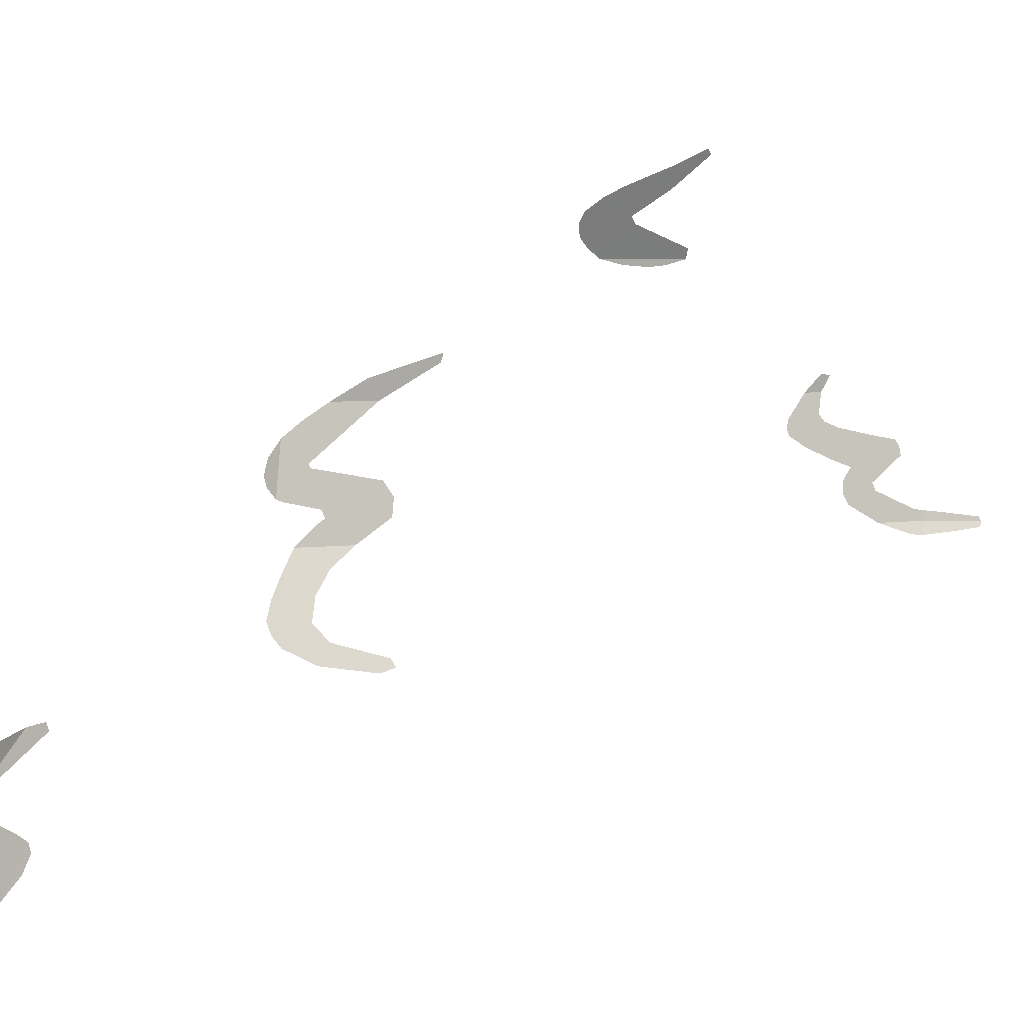
<metadata>
{"format":"obj","ext":"obj","renderer":"f3d","projection":"perspective","resolution":1024,"background":"white","views":[{"elev":4.6,"azim":-138.6,"up":"+Z"}]}
</metadata>
<code>
v 0.2716 -0.1089 -0.1061
v 0.2745 -0.1051 -0.0972
v 0.276 -0.1067 -0.0831
v 0.274 -0.1162 -0.071
v 0.3478 0.1188 0.1553
v 0.3698 0.1711 0.1551
v 0.3638 0.1698 0.1658
v 0.3469 0.1247 0.162
v 0.3737 0.1547 0.1341
v 0.3735 0.1652 0.1429
v 0.3698 0.1711 0.1551
v 0.3478 0.1188 0.1553
v 0.2661 -0.1457 -0.04235
v 0.2547 -0.1692 -0.05265
v 0.2532 -0.1696 -0.06145
v 0.274 -0.1162 -0.071
v 0.2661 -0.1457 -0.04235
v 0.2532 -0.1696 -0.06145
v 0.2631 -0.1368 -0.0862
v 0.2572 -0.1655 -0.046
v 0.2547 -0.1692 -0.05265
v 0.2661 -0.1457 -0.04235
v 0.2951 -0.0722 -0.0512
v 0.3049 -0.05545 -0.03335
v 0.3051 -0.0581 -0.02445
v 0.2927 -0.08975 -0.02025
v 0.3031 -0.05705 -0.04015
v 0.3049 -0.05545 -0.03335
v 0.2951 -0.0722 -0.0512
v 0.274 -0.1162 -0.071
v 0.2828 -0.09755 -0.06355
v 0.2829 -0.1082 -0.0336
v 0.2661 -0.1457 -0.04235
v 0.2895 -0.0945 -0.0275
v 0.2829 -0.1082 -0.0336
v 0.2828 -0.09755 -0.06355
v 0.2951 -0.0722 -0.0512
v 0.2927 -0.08975 -0.02025
v 0.2895 -0.0945 -0.0275
v 0.2828 -0.09755 -0.06355
v 0.2568 -0.1376 -0.1244
v 0.2716 -0.1089 -0.1061
v 0.261 -0.1389 -0.0939
v 0.2423 -0.177 -0.1127
v 0.274 -0.1162 -0.071
v 0.2631 -0.1368 -0.0862
v 0.261 -0.1389 -0.0939
v 0.2716 -0.1089 -0.1061
v 0.3638 0.1698 0.1658
v 0.3525 0.158 0.178
v 0.3236 0.098 0.1858
v 0.3469 0.1247 0.162
v 0.3478 0.1188 0.1553
v 0.334 0.05925 0.1341
v 0.3381 0.0572 0.1244
v 0.3725 0.1396 0.1244
v 0.3381 0.0572 0.1244
v 0.3466 0.07565 0.1188
v 0.3638 0.1168 0.1188
v 0.3725 0.1396 0.1244
v 0.3537 0.09195 0.117
v 0.3638 0.1168 0.1188
v 0.3466 0.07565 0.1188
v 0.3725 0.1396 0.1244
v 0.3737 0.1547 0.1341
v 0.3478 0.1188 0.1553
v 0.3414 0.143 0.1876
v 0.3293 0.1253 0.1966
v 0.3236 0.098 0.1858
v 0.3525 0.158 0.178
v 0.3414 0.143 0.1876
v 0.3236 0.098 0.1858
v 0.3236 0.098 0.1858
v 0.3151 0.1039 0.2069
v 0.3019 0.0859 0.218
v 0.2971 0.0733 0.2172
v 0.3293 0.1253 0.1966
v 0.3151 0.1039 0.2069
v 0.3236 0.098 0.1858
v 0.297 0.0788 0.222
v 0.2971 0.0733 0.2172
v 0.3019 0.0859 0.218
v 0.4864 0.3906 -0.05655
v 0.4934 0.4179 -0.0846
v 0.4959 0.4228 -0.0823
v 0.4874 0.3917 -0.0527
v 0.4959 0.4228 -0.0823
v 0.4996 0.413 -0.0307
v 0.4874 0.3917 -0.0527
v 0.4633 0.4083 -0.164
v 0.4567 0.419 -0.186
v 0.482 0.4299 -0.1447
v 0.482 0.4299 -0.1447
v 0.4851 0.4122 -0.1238
v 0.4656 0.3882 -0.1429
v 0.4633 0.4083 -0.164
v 0.4536 0.3213 -0.0835
v 0.4523 0.3249 -0.1011
v 0.4767 0.3831 -0.1001
v 0.459 0.3293 -0.0691
v 0.4851 0.4122 -0.1238
v 0.4632 0.3595 -0.124
v 0.4656 0.3882 -0.1429
v 0.4864 0.3906 -0.05655
v 0.4787 0.3852 -0.09235
v 0.4934 0.4179 -0.0846
v 0.4616 0.4502 -0.2051
v 0.4691 0.4548 -0.1946
v 0.4792 0.4446 -0.1645
v 0.4424 0.4267 -0.2207
v 0.4691 0.4548 -0.1946
v 0.4752 0.455 -0.1824
v 0.4792 0.4446 -0.1645
v 0.4446 0.4096 -0.2024
v 0.4175 0.3636 -0.2181
v 0.4172 0.377 -0.2298
v 0.4424 0.4267 -0.2207
v 0.4175 0.3636 -0.2181
v 0.4128 0.3616 -0.2258
v 0.4172 0.377 -0.2298
v 0.4567 0.419 -0.186
v 0.4446 0.4096 -0.2024
v 0.4424 0.4267 -0.2207
v 0.482 0.4299 -0.1447
v 0.4567 0.419 -0.186
v 0.4424 0.4267 -0.2207
v 0.4864 0.3906 -0.05655
v 0.459 0.3293 -0.0691
v 0.4767 0.3831 -0.1001
v 0.4787 0.3852 -0.09235
v 0.4983 0.4348 -0.0617
v 0.4993 0.4285 -0.0463
v 0.4996 0.413 -0.0307
v 0.4996 0.413 -0.0307
v 0.4959 0.4228 -0.0823
v 0.4973 0.4321 -0.0718
v 0.4983 0.4348 -0.0617
v 0.4965 0.7883 -0.3967
v 0.4973 0.7803 -0.3809
v 0.4942 0.7681 -0.4042
v 0.4951 0.7852 -0.4083
v 0.4973 0.7803 -0.3809
v 0.4975 0.7674 -0.3663
v 0.4942 0.7681 -0.4042
v 0.4961 0.7069 -0.3294
v 0.4945 0.696 -0.3377
v 0.4929 0.7249 -0.3801
v 0.4973 0.7435 -0.3475
v 0.4929 0.7249 -0.3801
v 0.4933 0.7429 -0.3921
v 0.4971 0.7463 -0.3524
v 0.4973 0.7435 -0.3475
v 0.5011 0.7729 -0.3273
v 0.5013 0.7474 -0.3026
v 0.5009 0.7462 -0.3067
v 0.4933 0.7429 -0.3921
v 0.4942 0.7681 -0.4042
v 0.4975 0.7674 -0.3663
v 0.4971 0.7463 -0.3524
v 0.5011 0.7729 -0.3273
v 0.5009 0.7462 -0.3067
v 0.4961 0.7069 -0.3294
v 0.4973 0.7435 -0.3475
v 0.5017 0.6909 -0.2476
v 0.5013 0.7474 -0.3026
v 0.4949 0.787 -0.2968
v 0.4983 0.7228 -0.2556
v 0.4956 0.7527 -0.2671
v 0.4983 0.7228 -0.2556
v 0.4949 0.787 -0.2968
v 0.4949 0.7708 -0.2802
v 0.5017 0.6909 -0.2476
v 0.5004 0.6715 -0.2453
v 0.4996 0.6694 -0.253
v 0.5013 0.7474 -0.3026
v 0.2289 -0.1924 -0.1151
v 0.1938 -0.2147 -0.1196
v 0.1913 -0.2153 -0.1244
v 0.2373 -0.1847 -0.1244
v 0.2329 -0.1794 -0.1373
v 0.2387 -0.1667 -0.1361
v 0.2568 -0.1376 -0.1244
v 0.2373 -0.1847 -0.1244
v 0.2384 -0.186 -0.1141
v 0.2373 -0.1847 -0.1244
v 0.2568 -0.1376 -0.1244
v 0.2423 -0.177 -0.1127
v 0.1905 -0.2127 -0.1293
v 0.2097 -0.1972 -0.1335
v 0.2329 -0.1794 -0.1373
v 0.1913 -0.2153 -0.1244
v 0.2919 -0.0923 0.01785
v 0.2886 -0.1011 0.01605
v 0.2938 -0.0946 -5e-05
v 0.3006 -0.0779 5e-05
v 0.3006 -0.0779 5e-05
v 0.2938 -0.0946 -5e-05
v 0.2927 -0.08975 -0.02025
v 0.3051 -0.0581 -0.02445
v 0.2373 -0.1847 -0.1244
v 0.1913 -0.2153 -0.1244
v 0.2329 -0.1794 -0.1373
v 0.2384 -0.186 -0.1141
v 0.2289 -0.1924 -0.1151
v 0.2373 -0.1847 -0.1244
v 0.4509 0.2961 0.0335
v 0.4417 0.2737 0.03275
v 0.4677 0.3249 0
v 0.4697 0.3366 0.02005
v 0.4509 0.2961 0.0335
v 0.4397 0.272 0.0415
v 0.4417 0.2737 0.03275
v 0.4677 0.3249 0
v 0.4856 0.3679 0
v 0.4697 0.3366 0.02005
v 0.4677 0.3249 0
v 0.4996 0.413 -0.0307
v 0.4937 0.3932 -0.01585
v 0.4856 0.3679 0
v 0.4996 0.413 -0.0307
v 0.4677 0.3249 0
v 0.4874 0.3917 -0.0527
v 0.482 0.4299 -0.1447
v 0.4424 0.4267 -0.2207
v 0.4792 0.4446 -0.1645
v 0.4767 0.3831 -0.1001
v 0.4523 0.3249 -0.1011
v 0.4632 0.3595 -0.124
v 0.4795 0.3921 -0.1057
v 0.4795 0.3921 -0.1057
v 0.4632 0.3595 -0.124
v 0.4851 0.4122 -0.1238
v 0.496 0.7903 -0.308
v 0.4949 0.787 -0.2968
v 0.5013 0.7474 -0.3026
v 0.4976 0.7875 -0.3171
v 0.4976 0.7875 -0.3171
v 0.5013 0.7474 -0.3026
v 0.5011 0.7729 -0.3273
v 0.4945 0.696 -0.3377
v 0.4935 0.6941 -0.3467
v 0.4928 0.7039 -0.3625
v 0.4929 0.7249 -0.3801
g mesh7042396
f 1 2 3
f 3 4 1
f 5 6 7
f 7 8 5
f 9 10 11
f 11 12 9
f 13 14 15
f 16 17 18
f 18 19 16
f 20 21 22
f 23 24 25
f 25 26 23
f 27 28 29
f 30 31 32
f 32 33 30
f 34 35 36
f 37 38 39
f 39 40 37
f 41 42 43
f 43 44 41
f 45 46 47
f 47 48 45
f 49 50 51
f 51 52 49
f 53 54 55
f 55 56 53
f 57 58 59
f 59 60 57
f 61 62 63
f 64 65 66
f 67 68 69
f 70 71 72
f 73 74 75
f 75 76 73
f 77 78 79
f 80 81 82
f 83 84 85
f 85 86 83
f 87 88 89
f 90 91 92
f 93 94 95
f 95 96 93
f 97 98 99
f 99 100 97
f 101 102 103
f 104 105 106
f 107 108 109
f 109 110 107
f 111 112 113
f 114 115 116
f 116 117 114
f 118 119 120
f 121 122 123
f 124 125 126
f 127 128 129
f 129 130 127
f 131 132 133
f 134 135 136
f 136 137 134
f 138 139 140
f 140 141 138
f 142 143 144
f 145 146 147
f 147 148 145
f 149 150 151
f 151 152 149
f 153 154 155
f 156 157 158
f 158 159 156
f 160 161 162
f 162 163 160
f 164 165 166
f 166 167 164
f 168 169 170
f 170 171 168
f 172 173 174
f 174 175 172
f 176 177 178
f 178 179 176
f 180 181 182
f 182 183 180
f 184 185 186
f 186 187 184
f 188 189 190
f 190 191 188
f 192 193 194
f 194 195 192
f 196 197 198
f 198 199 196
f 200 201 202
f 203 204 205
f 206 207 208
f 208 209 206
f 210 211 212
f 213 214 215
f 216 217 218
f 218 219 216
f 220 221 222
f 223 224 225
f 226 227 228
f 228 229 226
f 230 231 232
f 233 234 235
f 235 236 233
f 237 238 239
f 240 241 242
f 242 243 240

</code>
